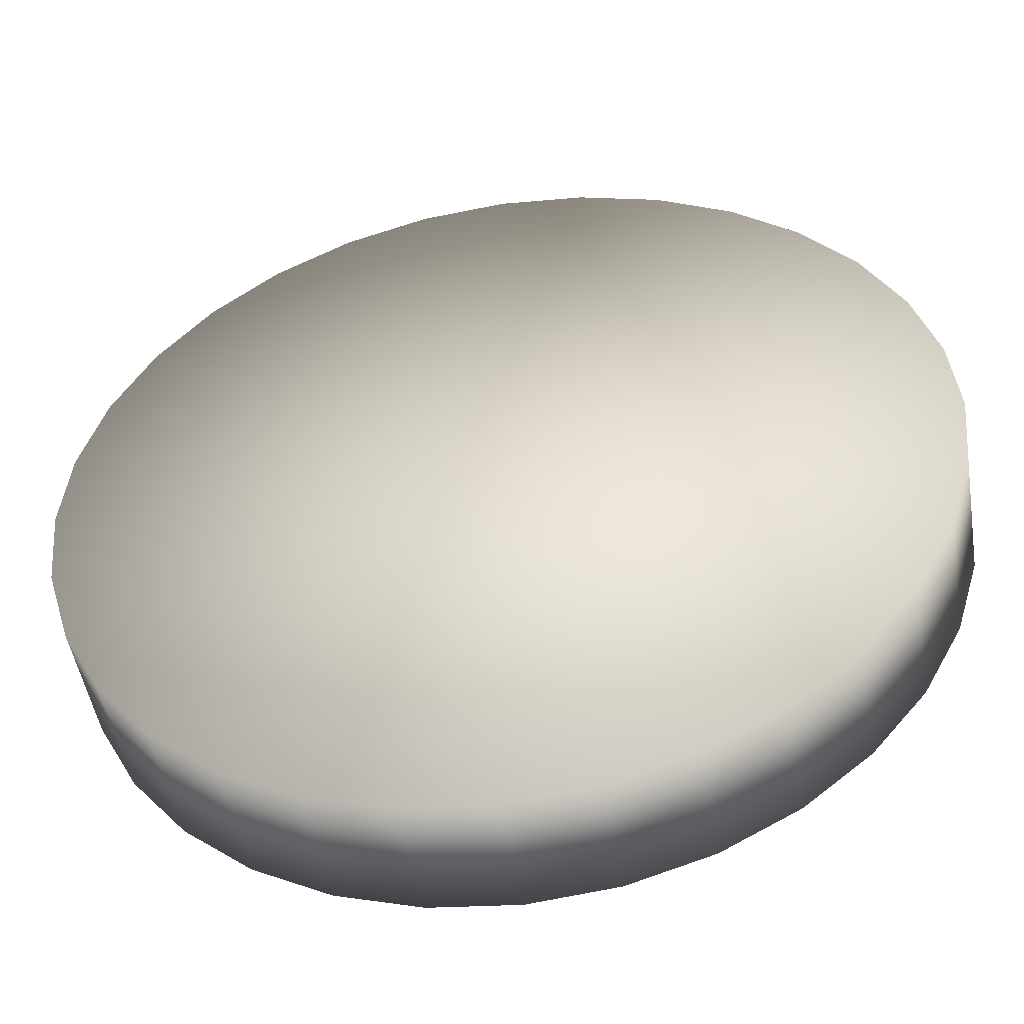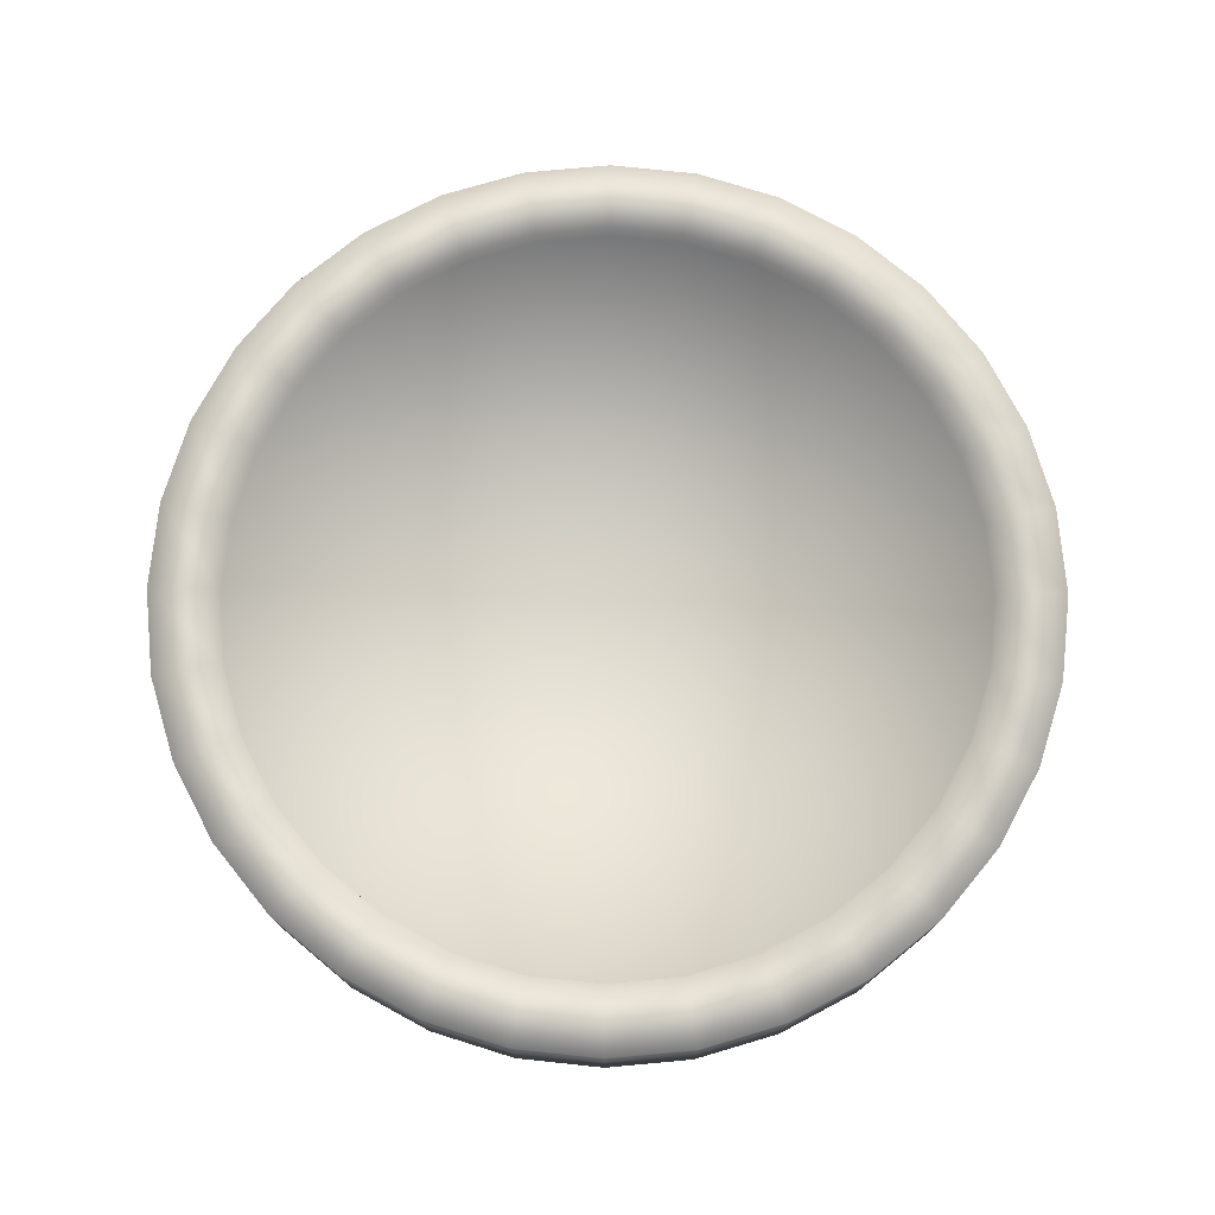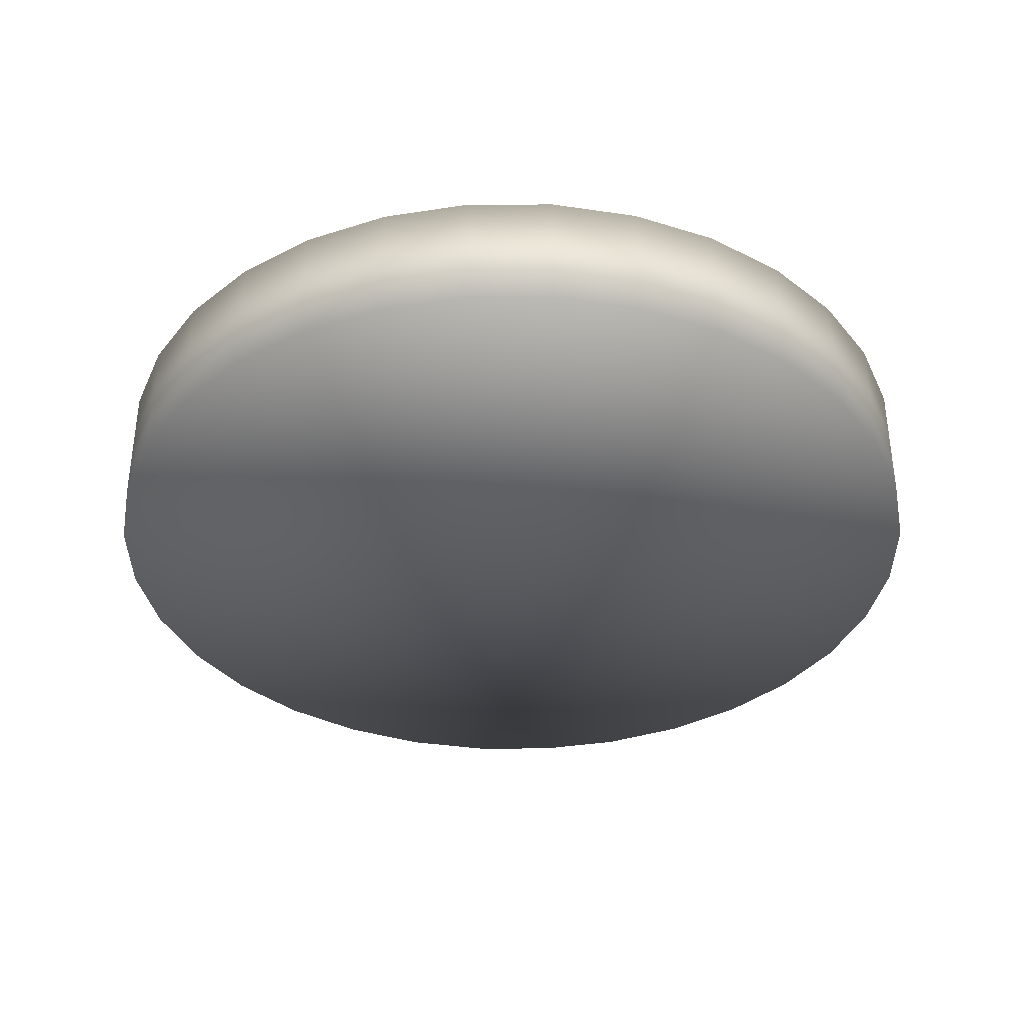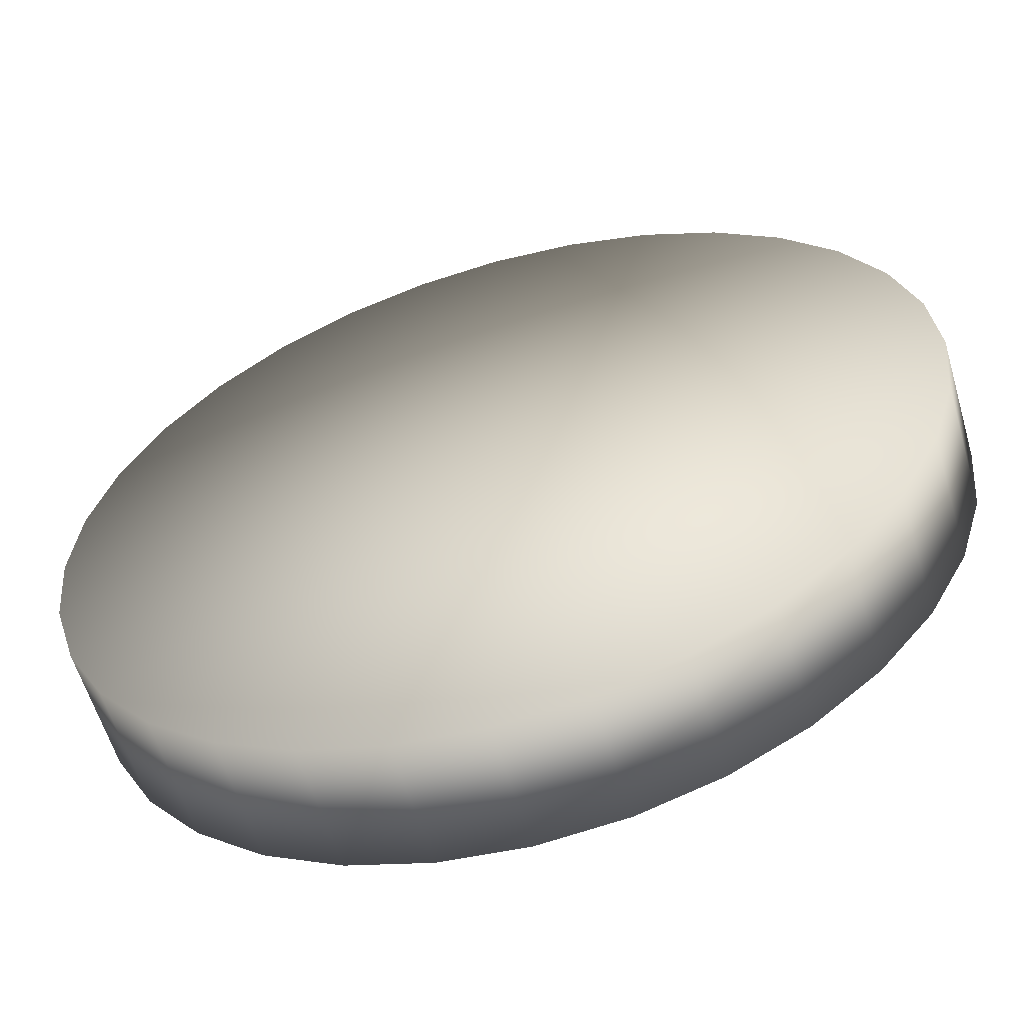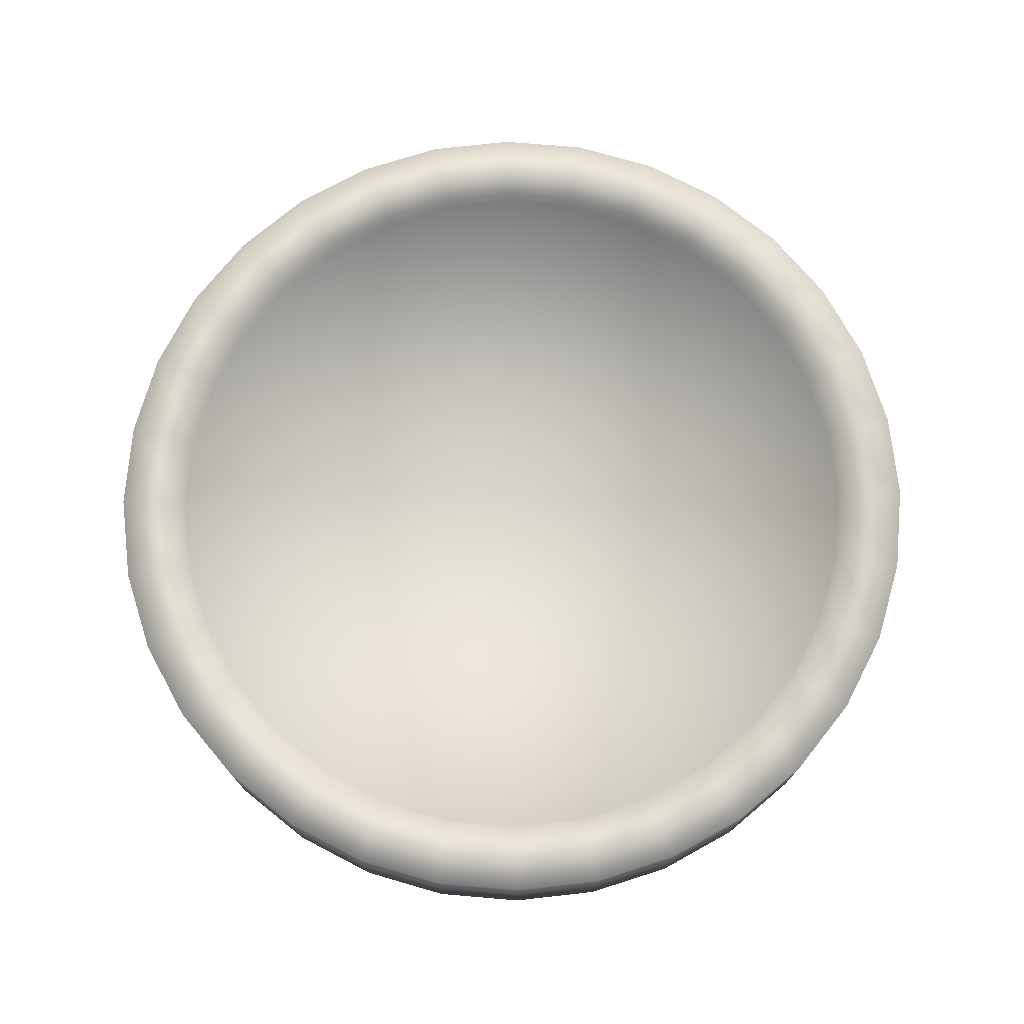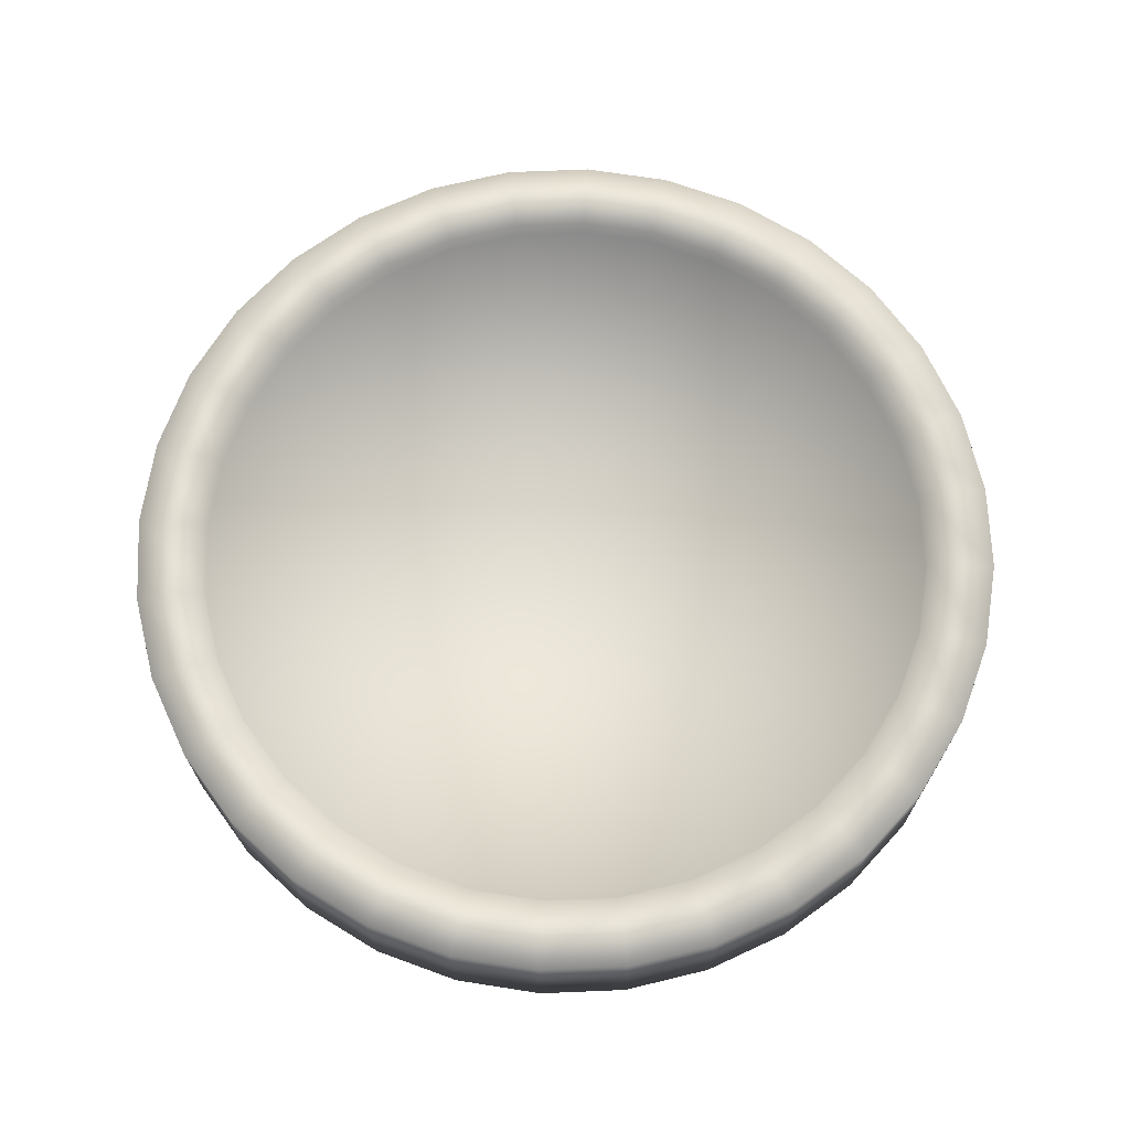
<metadata>
{"format":"obj","ext":"obj","renderer":"f3d","projection":"perspective","resolution":1024,"background":"white","views":[{"elev":-49.1,"azim":9.4,"up":"+Z"},{"elev":75.6,"azim":-112.1,"up":"+Y"},{"elev":-36.4,"azim":-174.1,"up":"+Y"},{"elev":-59.1,"azim":16.4,"up":"+Z"},{"elev":74.3,"azim":-79.5,"up":"+Y"},{"elev":69.3,"azim":149.5,"up":"+Y"}]}
</metadata>
<code>
o platform_circle1
v -0 -1 -2.077
v -0 -0.4031 -1.76
v 0.4051 -1 -2.037
v 0.3433 -0.4031 -1.726
v 0.7947 -1 -1.919
v 0.6734 -0.4031 -1.626
v 1.154 -1 -1.727
v 0.9777 -0.4031 -1.463
v 1.468 -1 -1.468
v 1.244 -0.4031 -1.244
v 1.727 -1 -1.154
v 1.463 -0.4031 -0.9777
v 1.919 -1 -0.7947
v 1.626 -0.4031 -0.6734
v 2.037 -1 -0.4051
v 1.726 -0.4031 -0.3433
v 2.077 -1 0
v 1.76 -0.4031 0
v 2.037 -1 0.4051
v 1.726 -0.4031 0.3433
v 1.919 -1 0.7947
v 1.626 -0.4031 0.6734
v 1.727 -1 1.154
v 1.463 -0.4031 0.9777
v 1.468 -1 1.468
v 1.244 -0.4031 1.244
v 1.154 -1 1.727
v 0.9777 -0.4031 1.463
v 0.7947 -1 1.919
v 0.6734 -0.4031 1.626
v 0.4051 -1 2.037
v 0.3433 -0.4031 1.726
v -0 -1 2.077
v -0 -0.4031 1.76
v -0.4051 -1 2.037
v -0.3433 -0.4031 1.726
v -0.7947 -1 1.919
v -0.6734 -0.4031 1.626
v -1.154 -1 1.727
v -0.9777 -0.4031 1.463
v -1.468 -1 1.468
v -1.244 -0.4031 1.244
v -1.727 -1 1.154
v -1.463 -0.4031 0.9777
v -1.919 -1 0.7947
v -1.626 -0.4031 0.6734
v -2.037 -1 0.4051
v -1.726 -0.4031 0.3433
v -2.077 -1 0
v -1.76 -0.4031 0
v -2.037 -1 -0.4051
v -1.726 -0.4031 -0.3433
v -1.919 -1 -0.7947
v -1.626 -0.4031 -0.6734
v -1.727 -1 -1.154
v -1.463 -0.4031 -0.9777
v -1.468 -1 -1.468
v -1.244 -0.4031 -1.244
v -1.154 -1 -1.727
v -0.9777 -0.4031 -1.463
v -0.7947 -1 -1.919
v -0.6734 -0.4031 -1.626
v -0.4051 -1 -2.037
v -0.3433 -0.4031 -1.726
v -0 -1 -0
v 0.4051 -0.4031 -2.037
v -0 -0.4031 -2.077
v 0.7947 -0.4031 -1.919
v 1.154 -0.4031 -1.727
v 1.468 -0.4031 -1.468
v 1.727 -0.4031 -1.154
v 1.919 -0.4031 -0.7947
v 2.037 -0.4031 -0.4051
v 2.077 -0.4031 0
v 2.037 -0.4031 0.4051
v 1.919 -0.4031 0.7947
v 1.727 -0.4031 1.154
v 1.468 -0.4031 1.468
v 1.154 -0.4031 1.727
v 0.7947 -0.4031 1.919
v 0.4051 -0.4031 2.037
v -0 -0.4031 2.077
v -0.4051 -0.4031 2.037
v -0.7947 -0.4031 1.919
v -1.154 -0.4031 1.727
v -1.468 -0.4031 1.468
v -1.727 -0.4031 1.154
v -1.919 -0.4031 0.7947
v -2.037 -0.4031 0.4051
v -2.077 -0.4031 0
v -2.037 -0.4031 -0.4051
v -1.919 -0.4031 -0.7947
v -1.727 -0.4031 -1.154
v -1.468 -0.4031 -1.468
v -1.154 -0.4031 -1.727
v -0.7947 -0.4031 -1.919
v -0.4051 -0.4031 -2.037
v -0 -0.5044 -0
v -0.6734 -0.5044 -1.626
v 1.244 -0.5044 -1.244
v -1.626 -0.5044 -0.6734
v -0.3433 -0.5044 1.726
v 1.76 -0.5044 0
v -1.463 -0.5044 0.9777
v 1.244 -0.5044 1.244
v 0.9777 -0.5044 -1.463
v -1.726 -0.5044 -0.3433
v -0 -0.5044 1.76
v 1.726 -0.5044 -0.3433
v -0.9777 -0.5044 -1.463
v -1.244 -0.5044 1.244
v 1.463 -0.5044 0.9777
v 0.6734 -0.5044 -1.626
v -1.76 -0.5044 0
v 0.6734 -0.5044 1.626
v 0.3433 -0.5044 1.726
v 1.463 -0.5044 -0.9777
v 1.626 -0.5044 -0.6734
v -1.463 -0.5044 -0.9777
v -1.244 -0.5044 -1.244
v -0.6734 -0.5044 1.626
v -0.9777 -0.5044 1.463
v 1.726 -0.5044 0.3433
v 1.626 -0.5044 0.6734
v -0.3433 -0.5044 -1.726
v -0 -0.5044 -1.76
v 0.3433 -0.5044 -1.726
v -1.626 -0.5044 0.6734
v -1.726 -0.5044 0.3433
v 0.9777 -0.5044 1.463
f 1 67 66 3
f 3 66 68 5
f 5 68 69 7
f 7 69 70 9
f 9 70 71 11
f 11 71 72 13
f 13 72 73 15
f 15 73 74 17
f 17 74 75 19
f 19 75 76 21
f 21 76 77 23
f 23 77 78 25
f 25 78 79 27
f 27 79 80 29
f 29 80 81 31
f 31 81 82 33
f 33 82 83 35
f 35 83 84 37
f 37 84 85 39
f 39 85 86 41
f 41 86 87 43
f 43 87 88 45
f 45 88 89 47
f 47 89 90 49
f 49 90 91 51
f 51 91 92 53
f 53 92 93 55
f 55 93 94 57
f 57 94 95 59
f 59 95 96 61
f 37 39 65
f 61 96 97 63
f 63 97 67 1
f 19 21 65
f 55 57 65
f 11 13 65
f 29 31 65
f 47 49 65
f 3 5 65
f 21 23 65
f 39 41 65
f 57 59 65
f 13 15 65
f 31 33 65
f 49 51 65
f 5 7 65
f 23 25 65
f 41 43 65
f 59 61 65
f 15 17 65
f 33 35 65
f 51 53 65
f 7 9 65
f 25 27 65
f 43 45 65
f 61 63 65
f 17 19 65
f 35 37 65
f 53 55 65
f 9 11 65
f 27 29 65
f 45 47 65
f 1 3 65
f 63 1 65
f 24 22 124 112
f 50 48 129 114
f 22 20 123 124
f 48 46 128 129
f 20 18 103 123
f 46 44 104 128
f 18 16 109 103
f 44 42 111 104
f 16 14 118 109
f 42 40 122 111
f 14 12 117 118
f 40 38 121 122
f 2 64 125 126
f 12 10 100 117
f 38 36 102 121
f 64 62 99 125
f 10 8 106 100
f 36 34 108 102
f 62 60 110 99
f 8 6 113 106
f 34 32 116 108
f 60 58 120 110
f 6 4 127 113
f 32 30 115 116
f 58 56 119 120
f 4 2 126 127
f 30 28 130 115
f 56 54 101 119
f 28 26 105 130
f 54 52 107 101
f 26 24 112 105
f 52 50 114 107
f 2 4 66 67
f 4 6 68 66
f 6 8 69 68
f 8 10 70 69
f 10 12 71 70
f 12 14 72 71
f 14 16 73 72
f 16 18 74 73
f 18 20 75 74
f 20 22 76 75
f 22 24 77 76
f 24 26 78 77
f 26 28 79 78
f 28 30 80 79
f 30 32 81 80
f 32 34 82 81
f 34 36 83 82
f 36 38 84 83
f 38 40 85 84
f 40 42 86 85
f 42 44 87 86
f 44 46 88 87
f 46 48 89 88
f 48 50 90 89
f 50 52 91 90
f 52 54 92 91
f 54 56 93 92
f 56 58 94 93
f 58 60 95 94
f 60 62 96 95
f 62 64 97 96
f 64 2 67 97
f 129 128 98
f 127 126 98
f 126 125 98
f 124 123 98
f 122 121 98
f 120 119 98
f 118 117 98
f 116 115 98
f 114 129 98
f 113 127 98
f 112 124 98
f 111 122 98
f 110 120 98
f 109 118 98
f 108 116 98
f 107 114 98
f 106 113 98
f 105 112 98
f 104 111 98
f 99 110 98
f 103 109 98
f 102 108 98
f 101 107 98
f 100 106 98
f 130 105 98
f 128 104 98
f 125 99 98
f 123 103 98
f 121 102 98
f 119 101 98
f 117 100 98
f 115 130 98

</code>
